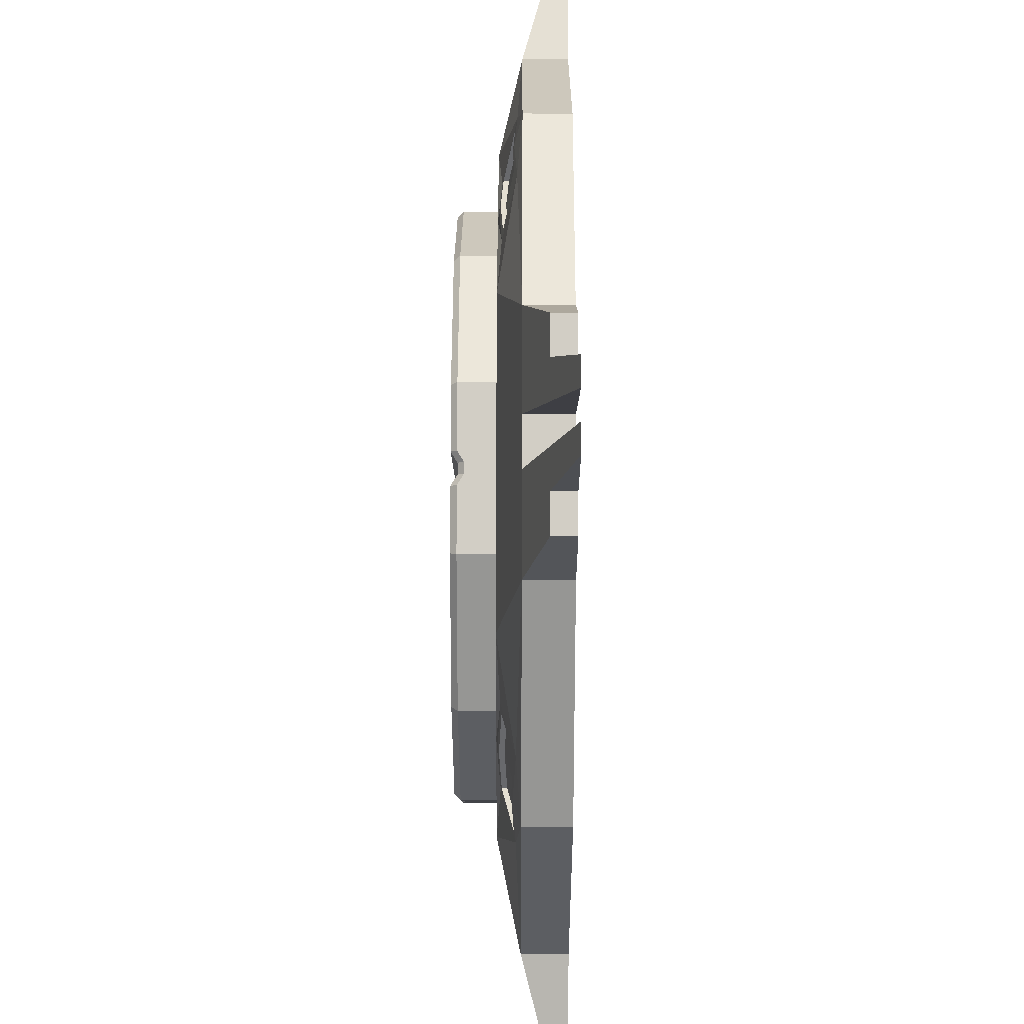
<metadata>
{"format":"obj","ext":"obj","renderer":"f3d","projection":"perspective","resolution":1024,"background":"white","views":[{"elev":37.2,"azim":-89.8,"up":"+Z"}]}
</metadata>
<code>
v 0 0 3.1
v 0 0.09 3.1
v 0 0.135 3.325
v 0 0.135 3.393
v 0 0.099 3.393
v 0 0.099 3.399
v -0.45 0 3.221
v -0.7794 0 3.55
v -0.9 0 4
v -0.6477 0 3.418
v -0.5818 0 3.352
v -0.9159 0 3.195
v -0.879 0 3.158
v -0.8421 0 3.121
v -0.8053 0 3.084
v -0.8661 0 3.391
v -0.6092 0 3.134
v -0.8147 0 3.339
v -0.7633 0 3.288
v -0.712 0 3.237
v -0.6606 0 3.185
v -0.45 0.09 3.221
v -0.7794 0.09 3.55
v -0.9 0.09 4
v -0.7135 0.09 3.484
v -0.6477 0.09 3.418
v -0.5818 0.09 3.352
v -0.5159 0.09 3.286
v -0.8661 0.045 3.391
v -0.6092 0.045 3.134
v -0.8147 0.045 3.339
v -0.7633 0.045 3.288
v -0.712 0.045 3.237
v -0.6606 0.045 3.185
v -0.2469 0.135 3.325
v -0.6751 0.135 3.753
v -0.675 0.135 4
v -0.5895 0.135 3.667
v -0.5039 0.135 3.582
v -0.4182 0.135 3.496
v -0.3326 0.135 3.411
v -0.3038 0.135 3.474
v -0.5261 0.135 3.696
v -0.6075 0.135 4
v -0.4816 0.135 3.652
v -0.4372 0.135 3.607
v -0.3927 0.135 3.563
v -0.3482 0.135 3.518
v -0.3038 0.099 3.474
v -0.5261 0.099 3.696
v -0.6075 0.099 4
v -0.4816 0.099 3.652
v -0.4372 0.099 3.607
v -0.3927 0.099 3.563
v -0.3482 0.099 3.518
v -0.3007 0.099 3.479
v -0.5208 0.099 3.699
v -0.6014 0.099 4
v -0.4768 0.099 3.655
v -0.4328 0.099 3.611
v -0.3888 0.099 3.567
v -0.3447 0.099 3.523
v -0.1033 0.09939 3.166
v -0.1033 0.1269 3.303
v 1e-06 0.1049 3.166
v 1e-06 0.1325 3.303
v -0.8344 0.09939 3.897
v -0.6967 0.1269 3.897
v -0.8344 0.1049 4
v -0.6967 0.1325 4
v -0.7794 0 4.45
v -0.45 0 4.779
v -1e-06 0 4.9
v -0.5818 0 4.648
v -0.6477 0 4.582
v -0.8053 0 4.916
v -0.8421 0 4.879
v -0.879 0 4.842
v -0.9159 0 4.805
v -0.6092 0 4.866
v -0.8661 0 4.609
v -0.6606 0 4.815
v -0.712 0 4.763
v -0.7633 0 4.712
v -0.8147 0 4.661
v -0.7794 0.09 4.45
v -0.45 0.09 4.779
v -1e-06 0.09 4.9
v -0.5159 0.09 4.714
v -0.5818 0.09 4.648
v -0.6477 0.09 4.582
v -0.7135 0.09 4.516
v -0.6092 0.045 4.866
v -0.8661 0.045 4.609
v -0.6606 0.045 4.815
v -0.712 0.045 4.763
v -0.7633 0.045 4.712
v -0.8147 0.045 4.661
v -0.6751 0.135 4.247
v -0.2469 0.135 4.675
v -0 0.135 4.675
v -0.3326 0.135 4.589
v -0.4182 0.135 4.504
v -0.5039 0.135 4.418
v -0.5895 0.135 4.333
v -0.5261 0.135 4.304
v -0.3038 0.135 4.526
v -0 0.135 4.607
v -0.3482 0.135 4.482
v -0.3927 0.135 4.437
v -0.4372 0.135 4.393
v -0.4816 0.135 4.348
v -0.5261 0.099 4.304
v -0.3038 0.099 4.526
v -0 0.099 4.607
v -0.3482 0.099 4.482
v -0.3927 0.099 4.437
v -0.4372 0.099 4.393
v -0.4816 0.099 4.348
v -0.5209 0.099 4.301
v -0.3007 0.099 4.521
v -0 0.099 4.601
v -0.3447 0.099 4.477
v -0.3888 0.099 4.433
v -0.4328 0.099 4.389
v -0.4768 0.099 4.345
v -0.8344 0.09939 4.103
v -0.6967 0.1269 4.103
v -0.1033 0.09939 4.834
v -0.1033 0.1269 4.697
v -1e-06 0.1049 4.834
v -1e-06 0.1325 4.697
v 0.45 0 4.779
v 0.7794 0 4.45
v 0.9 0 4
v 0.6477 0 4.582
v 0.5818 0 4.648
v 0.9159 0 4.805
v 0.879 0 4.842
v 0.8421 0 4.879
v 0.8053 0 4.916
v 0.8661 0 4.609
v 0.6092 0 4.866
v 0.8147 0 4.661
v 0.7633 0 4.712
v 0.712 0 4.763
v 0.6606 0 4.815
v 0.45 0.09 4.779
v 0.7794 0.09 4.45
v 0.9 0.09 4
v 0.7135 0.09 4.516
v 0.6477 0.09 4.582
v 0.5818 0.09 4.648
v 0.5159 0.09 4.714
v 0.8661 0.045 4.609
v 0.6092 0.045 4.866
v 0.8147 0.045 4.661
v 0.7633 0.045 4.712
v 0.712 0.045 4.763
v 0.6606 0.045 4.815
v 0.2469 0.135 4.675
v 0.6751 0.135 4.247
v 0.675 0.135 4
v 0.5895 0.135 4.333
v 0.5039 0.135 4.418
v 0.4182 0.135 4.504
v 0.3326 0.135 4.589
v 0.3038 0.135 4.526
v 0.5261 0.135 4.304
v 0.6075 0.135 4
v 0.4816 0.135 4.348
v 0.4372 0.135 4.393
v 0.3927 0.135 4.437
v 0.3482 0.135 4.482
v 0.3038 0.099 4.526
v 0.5261 0.099 4.304
v 0.6075 0.099 4
v 0.4816 0.099 4.348
v 0.4372 0.099 4.393
v 0.3927 0.099 4.437
v 0.3482 0.099 4.482
v 0.3007 0.099 4.521
v 0.5208 0.099 4.301
v 0.6014 0.099 4
v 0.4768 0.099 4.345
v 0.4328 0.099 4.389
v 0.3888 0.099 4.433
v 0.3447 0.099 4.477
v 0.1033 0.09939 4.834
v 0.1033 0.1269 4.697
v 0.8344 0.09939 4.103
v 0.6967 0.1269 4.103
v 0.8344 0.1049 4
v 0.6967 0.1325 4
v 0.7794 0 3.55
v 0.45 0 3.221
v 0.5818 0 3.352
v 0.6477 0 3.418
v 0.8053 0 3.084
v 0.8421 0 3.121
v 0.879 0 3.158
v 0.9159 0 3.195
v 0.6092 0 3.134
v 0.8661 0 3.391
v 0.6606 0 3.185
v 0.712 0 3.237
v 0.7633 0 3.288
v 0.8147 0 3.339
v 0.7794 0.09 3.55
v 0.45 0.09 3.221
v 0.5159 0.09 3.286
v 0.5818 0.09 3.352
v 0.6477 0.09 3.418
v 0.7135 0.09 3.484
v 0.6092 0.045 3.134
v 0.8661 0.045 3.391
v 0.6606 0.045 3.185
v 0.712 0.045 3.237
v 0.7633 0.045 3.288
v 0.8147 0.045 3.339
v 0.6751 0.135 3.753
v 0.2469 0.135 3.325
v 0.3326 0.135 3.411
v 0.4182 0.135 3.496
v 0.5039 0.135 3.582
v 0.5895 0.135 3.667
v 0.5261 0.135 3.696
v 0.3038 0.135 3.474
v 0.3482 0.135 3.518
v 0.3927 0.135 3.563
v 0.4372 0.135 3.607
v 0.4816 0.135 3.652
v 0.5261 0.099 3.696
v 0.3038 0.099 3.474
v 0.3482 0.099 3.518
v 0.3927 0.099 3.563
v 0.4372 0.099 3.607
v 0.4816 0.099 3.652
v 0.5209 0.099 3.699
v 0.3007 0.099 3.479
v 0.3447 0.099 3.523
v 0.3888 0.099 3.567
v 0.4328 0.099 3.611
v 0.4768 0.099 3.655
v 0.8344 0.09939 3.897
v 0.6967 0.1269 3.897
v 0.1033 0.09939 3.166
v 0.1033 0.1269 3.303
v -0.1149 0.2178 3.841
v 0.1589 0.2178 4.115
v -0.1589 0.2178 3.885
v 0.1149 0.2178 4.159
v -0.1589 0.2178 4.115
v 0.1149 0.2178 3.841
v -0.1149 0.2178 4.159
v 0.1589 0.2178 3.885
v -0.1443 0.2049 3.87
v -0.1296 0.2049 3.856
v 0.1296 0.2049 4.144
v 0.1443 0.2049 4.13
v -0.1296 0.2049 4.144
v -0.1443 0.2049 4.13
v 0.1443 0.2049 3.87
v 0.1296 0.2049 3.856
v 0 0.2049 3.8
v -0.1 0.2049 3.827
v -0.1732 0.2049 3.9
v -0.2 0.2049 4
v -0.1732 0.2049 4.1
v -0.1 0.2049 4.173
v -0 0.2049 4.2
v 0.1 0.2049 4.173
v 0.1732 0.2049 4.1
v 0.2 0.2049 4
v 0.1732 0.2049 3.9
v 0.1 0.2049 3.827
v 0 0.2178 3.8
v -0.1 0.2178 3.827
v -0.1732 0.2178 3.9
v -0.2 0.2178 4
v -0.1732 0.2178 4.1
v -0.1 0.2178 4.173
v -0 0.2178 4.2
v 0.1 0.2178 4.173
v 0.1732 0.2178 4.1
v 0.2 0.2178 4
v 0.1732 0.2178 3.9
v 0.1 0.2178 3.827
v -0.1298 0.2049 3.883
v -0.1166 0.2049 3.87
v 0.1166 0.2049 4.13
v 0.1298 0.2049 4.117
v -0.1166 0.2049 4.13
v -0.1298 0.2049 4.117
v 0.1298 0.2049 3.883
v 0.1166 0.2049 3.87
v 0 0.2049 3.82
v -0.09 0.2049 3.844
v -0.1559 0.2049 3.91
v -0.18 0.2049 4
v -0.1559 0.2049 4.09
v -0.09 0.2049 4.156
v -0 0.2049 4.18
v 0.09 0.2049 4.156
v 0.1559 0.2049 4.09
v 0.18 0.2049 4
v 0.1559 0.2049 3.91
v 0.09 0.2049 3.844
v -0.1298 0.2178 3.883
v -0.1166 0.2178 3.87
v 0.1166 0.2178 4.13
v 0.1298 0.2178 4.117
v -0.1166 0.2178 4.13
v -0.1298 0.2178 4.117
v 0.1298 0.2178 3.883
v 0.1166 0.2178 3.87
v 0 0.2178 3.82
v -0.09 0.2178 3.844
v -0.1559 0.2178 3.91
v -0.18 0.2178 4
v -0.1559 0.2178 4.09
v -0.09 0.2178 4.156
v 0 0.2178 4.18
v 0.09 0.2178 4.156
v 0.1559 0.2178 4.09
v 0.18 0.2178 4
v 0.1559 0.2178 3.91
v 0.09 0.2178 3.844
v 1e-06 0.1076 3.179
v -0.08956 0.1028 3.179
v -0.08956 0.125 3.29
v 1e-06 0.1298 3.29
v -0.7101 0.125 3.91
v -0.8209 0.1028 3.91
v -0.7101 0.1298 4
v -0.8209 0.1076 4
v -0.8209 0.1028 4.09
v -0.7101 0.125 4.09
v -0.08957 0.125 4.71
v -0.08957 0.1028 4.821
v -1e-06 0.1298 4.71
v -1e-06 0.1076 4.821
v 0.08956 0.1028 4.821
v 0.08956 0.125 4.71
v 0.7101 0.125 4.09
v 0.8209 0.1028 4.09
v 0.7101 0.1298 4
v 0.8209 0.1076 4
v 0.8209 0.1028 3.91
v 0.7101 0.125 3.91
v 0.08957 0.125 3.29
v 0.08957 0.1028 3.179
v 1e-06 0.09755 3.179
v 1e-06 0.1197 3.29
v -0.8209 0.09755 4
v -0.7101 0.1197 4
v -1e-06 0.09755 4.821
v -1e-06 0.1197 4.71
v 0.8209 0.09755 4
v 0.7101 0.1197 4
v -0.08956 0.09276 3.179
v -0.08956 0.1149 3.29
v -0.7101 0.1149 3.91
v -0.8209 0.09276 3.91
v -0.8209 0.09276 4.09
v -0.7101 0.1149 4.09
v -0.08957 0.1149 4.71
v -0.08957 0.09276 4.821
v 0.08956 0.09276 4.821
v 0.08956 0.1149 4.71
v 0.7101 0.1149 4.09
v 0.8209 0.09276 4.09
v 0.8209 0.09276 3.91
v 0.7101 0.1149 3.91
v 0.08957 0.1149 3.29
v 0.08957 0.09276 3.179
v 0 0.2059 3.399
v 0 0.2178 3.41
v -0.295 0.2178 3.489
v -0.3007 0.2059 3.479
v -0.5208 0.2059 3.699
v -0.5109 0.2178 3.705
v -0.6014 0.2059 4
v -0.5899 0.2178 4
v -0.4768 0.2059 3.655
v -0.469 0.2178 3.663
v -0.4328 0.2059 3.611
v -0.4249 0.2178 3.619
v -0.3809 0.2178 3.575
v -0.3888 0.2059 3.567
v -0.3369 0.2178 3.531
v -0.3447 0.2059 3.523
v -0.5109 0.2178 4.295
v -0.5209 0.2059 4.301
v -0.3007 0.2059 4.521
v -0.295 0.2178 4.511
v -0 0.2059 4.601
v -0 0.2178 4.59
v -0.3447 0.2059 4.477
v -0.3369 0.2178 4.469
v -0.3888 0.2059 4.433
v -0.3809 0.2178 4.425
v -0.4249 0.2178 4.381
v -0.4328 0.2059 4.389
v -0.469 0.2178 4.337
v -0.4768 0.2059 4.345
v 0.295 0.2178 4.511
v 0.3007 0.2059 4.521
v 0.5208 0.2059 4.301
v 0.5109 0.2178 4.295
v 0.6014 0.2059 4
v 0.5899 0.2178 4
v 0.4768 0.2059 4.345
v 0.469 0.2178 4.337
v 0.4328 0.2059 4.389
v 0.4249 0.2178 4.381
v 0.3809 0.2178 4.425
v 0.3888 0.2059 4.433
v 0.3369 0.2178 4.469
v 0.3447 0.2059 4.477
v 0.5109 0.2178 3.705
v 0.5209 0.2059 3.699
v 0.3007 0.2059 3.479
v 0.295 0.2178 3.489
v 0.3447 0.2059 3.523
v 0.3369 0.2178 3.531
v 0.3888 0.2059 3.567
v 0.3809 0.2178 3.575
v 0.4249 0.2178 3.619
v 0.4328 0.2059 3.611
v 0.469 0.2178 3.663
v 0.4768 0.2059 3.655
v -0.4191 0.1938 3.597
v -0.4103 0.2049 3.604
v -0.3956 0.2049 3.59
v -0.4025 0.1938 3.581
v -0.4025 0.1938 4.419
v -0.3956 0.2049 4.41
v -0.4103 0.2049 4.396
v -0.4191 0.1938 4.403
v 0.4191 0.1938 4.403
v 0.4103 0.2049 4.396
v 0.3956 0.2049 4.41
v 0.4025 0.1938 4.419
v 0.4025 0.1938 3.581
v 0.3956 0.2049 3.59
v 0.4103 0.2049 3.604
v 0.4191 0.1938 3.597
f 8 29 16
f 24 8 9
f 22 1 7
f 18 31 12
f 26 11 10
f 11 33 20
f 14 20 33
f 34 17 21
f 32 10 19
f 29 18 16
f 13 32 19
f 12 32 13
f 33 15 14
f 27 34 33
f 28 30 34
f 7 30 22
f 31 26 32
f 25 29 23
f 26 40 27
f 28 40 41
f 25 39 26
f 23 38 25
f 22 41 35
f 40 46 47
f 40 48 41
f 39 45 46
f 38 43 45
f 36 44 43
f 41 42 35
f 35 4 3
f 46 54 47
f 47 55 48
f 45 53 46
f 43 52 45
f 44 50 43
f 48 49 42
f 42 5 4
f 53 61 54
f 54 62 55
f 53 59 60
f 52 57 59
f 50 58 57
f 55 56 49
f 49 6 5
f 62 390 392
f 435 249 389
f 251 434 388
f 58 381 57
f 120 383 58
f 384 281 280
f 277 288 424
f 188 408 182
f 346 359 372
f 338 356 366
f 69 67 24
f 24 67 23
f 68 37 36
f 67 36 23
f 3 64 35
f 35 63 22
f 2 22 63
f 63 65 2
f 72 93 80
f 88 72 73
f 86 9 71
f 82 95 76
f 90 75 74
f 75 97 84
f 78 84 97
f 98 81 85
f 96 74 83
f 93 82 80
f 77 96 83
f 76 96 77
f 97 79 78
f 91 98 97
f 92 94 98
f 71 94 86
f 95 90 96
f 89 93 87
f 90 104 91
f 92 104 105
f 89 103 90
f 87 102 89
f 86 105 99
f 103 111 104
f 104 112 105
f 103 109 110
f 102 107 109
f 100 108 107
f 105 106 99
f 99 44 37
f 110 118 111
f 111 119 112
f 109 117 110
f 107 116 109
f 108 114 107
f 112 113 106
f 106 51 44
f 117 125 118
f 118 126 119
f 117 123 124
f 116 121 123
f 114 122 121
f 119 120 113
f 122 175 182
f 125 406 126
f 439 253 403
f 402 261 438
f 122 395 121
f 182 397 122
f 398 284 283
f 123 401 124
f 349 374 373
f 339 358 341
f 131 129 88
f 88 129 87
f 130 101 100
f 129 100 87
f 37 128 99
f 99 127 86
f 24 86 127
f 127 69 24
f 134 155 142
f 150 134 135
f 148 73 133
f 144 157 138
f 152 137 136
f 137 159 146
f 140 146 159
f 160 143 147
f 158 136 145
f 155 144 142
f 139 158 145
f 138 158 139
f 159 141 140
f 153 160 159
f 154 156 160
f 133 156 148
f 157 152 158
f 151 155 149
f 152 166 153
f 154 166 167
f 151 165 152
f 149 164 151
f 148 167 161
f 166 172 173
f 166 174 167
f 165 171 172
f 164 169 171
f 162 170 169
f 167 168 161
f 161 108 101
f 172 180 173
f 173 181 174
f 171 179 172
f 169 178 171
f 170 176 169
f 174 175 168
f 168 115 108
f 179 187 180
f 180 188 181
f 179 185 186
f 178 183 185
f 176 184 183
f 181 182 175
f 185 415 186
f 187 420 188
f 417 259 252
f 442 250 260
f 184 409 183
f 239 411 184
f 410 286 285
f 59 387 60
f 126 394 120
f 352 375 351
f 343 357 342
f 193 191 150
f 150 191 149
f 192 163 162
f 191 162 149
f 101 190 161
f 161 189 148
f 88 148 189
f 189 131 88
f 196 215 203
f 209 135 195
f 205 217 199
f 212 198 197
f 198 219 207
f 201 207 219
f 220 204 208
f 218 197 206
f 215 205 203
f 200 218 206
f 199 218 200
f 219 202 201
f 213 220 219
f 214 216 220
f 195 216 209
f 217 212 218
f 211 215 210
f 212 225 213
f 214 225 226
f 211 224 212
f 210 223 211
f 209 226 221
f 225 230 231
f 225 232 226
f 224 229 230
f 223 228 229
f 226 227 221
f 221 170 163
f 230 237 231
f 231 238 232
f 229 236 230
f 228 235 229
f 232 233 227
f 227 177 170
f 236 243 237
f 237 244 238
f 236 241 242
f 235 240 241
f 238 239 233
f 51 120 58
f 243 432 244
f 429 263 256
f 446 254 264
f 241 427 242
f 240 425 241
f 330 362 361
f 247 222 210
f 163 246 221
f 221 245 209
f 150 209 245
f 245 193 150
f 2 196 1
f 222 4 228
f 4 234 228
f 234 6 240
f 62 380 56
f 186 441 444
f 352 353 376
f 65 247 2
f 2 247 210
f 248 3 222
f 184 233 239
f 242 445 448
f 147 141 160
f 208 202 220
f 21 15 34
f 85 79 98
f 434 258 435
f 244 422 239
f 263 446 264
f 60 433 436
f 261 439 438
f 124 437 440
f 259 442 260
f 251 267 257
f 266 249 258
f 254 276 264
f 275 256 263
f 250 273 260
f 272 252 259
f 255 270 261
f 269 253 262
f 265 288 277
f 274 287 275
f 273 286 274
f 271 284 272
f 270 283 271
f 269 280 281
f 267 280 268
f 265 278 266
f 266 278 249
f 251 279 267
f 269 281 253
f 255 282 270
f 272 284 252
f 250 285 273
f 254 288 276
f 275 287 256
f 6 423 240
f 183 413 185
f 121 399 123
f 57 385 59
f 271 302 270
f 269 300 268
f 262 301 269
f 258 298 266
f 261 302 293
f 259 304 272
f 274 305 273
f 260 305 292
f 272 303 271
f 263 307 275
f 264 295 263
f 267 300 299
f 264 308 296
f 261 294 262
f 266 297 265
f 265 308 276
f 260 291 259
f 275 306 274
f 257 290 258
f 257 299 289
f 294 321 301
f 303 322 302
f 291 324 304
f 300 319 299
f 297 318 317
f 295 327 307
f 293 314 294
f 308 317 328
f 289 310 290
f 306 325 305
f 304 323 303
f 302 313 293
f 301 320 300
f 305 312 292
f 290 318 298
f 296 315 295
f 308 316 296
f 292 311 291
f 307 326 306
f 299 309 289
f 315 314 312
f 330 65 63
f 330 64 331
f 331 66 332
f 334 68 67
f 333 70 68
f 334 69 336
f 337 69 127
f 337 128 338
f 338 70 335
f 340 130 129
f 339 132 130
f 340 131 342
f 343 131 189
f 343 190 344
f 344 132 341
f 346 192 191
f 345 194 192
f 346 193 348
f 349 193 245
f 349 246 350
f 350 194 347
f 352 248 247
f 351 66 248
f 352 65 329
f 353 362 354
f 355 363 364
f 355 366 356
f 357 367 368
f 357 370 358
f 359 371 372
f 359 374 360
f 353 375 376
f 337 355 336
f 333 356 335
f 346 371 345
f 331 354 362
f 343 370 369
f 351 354 332
f 330 353 329
f 340 357 368
f 350 360 374
f 340 367 339
f 349 359 348
f 337 366 365
f 345 360 347
f 334 355 364
f 334 363 333
f 344 358 370
f 379 377 380
f 379 392 391
f 382 383 384
f 382 385 381
f 388 385 386
f 389 392 390
f 435 390 436
f 384 394 393
f 393 406 405
f 396 397 398
f 396 399 395
f 400 401 399
f 405 404 403
f 439 404 440
f 407 397 408
f 407 420 419
f 410 411 412
f 410 413 409
f 414 415 413
f 417 420 418
f 443 418 444
f 421 411 422
f 421 432 431
f 424 425 423
f 428 425 426
f 429 432 430
f 447 430 448
f 424 377 378
f 434 387 388
f 435 433 434
f 438 401 402
f 439 437 438
f 442 415 416
f 443 441 442
f 446 427 428
f 447 445 446
f 56 377 6
f 8 23 29
f 24 23 8
f 22 2 1
f 26 27 11
f 11 27 33
f 34 30 17
f 32 26 10
f 29 31 18
f 12 31 32
f 33 34 15
f 27 28 34
f 28 22 30
f 7 17 30
f 31 25 26
f 25 31 29
f 26 39 40
f 28 27 40
f 25 38 39
f 23 36 38
f 22 28 41
f 40 39 46
f 40 47 48
f 39 38 45
f 38 36 43
f 36 37 44
f 41 48 42
f 35 42 4
f 46 53 54
f 47 54 55
f 45 52 53
f 43 50 52
f 44 51 50
f 48 55 49
f 42 49 5
f 53 60 61
f 54 61 62
f 53 52 59
f 52 50 57
f 50 51 58
f 55 62 56
f 49 56 6
f 62 61 390
f 435 258 249
f 251 257 434
f 58 383 381
f 120 394 383
f 386 382 279
f 382 384 280
f 384 393 281
f 393 405 281
f 405 403 281
f 403 253 281
f 382 280 279
f 251 388 279
f 388 386 279
f 424 378 277
f 378 379 278
f 391 389 278
f 389 249 278
f 378 278 277
f 379 391 278
f 428 426 288
f 426 424 288
f 288 254 428
f 188 420 408
f 346 348 359
f 338 335 356
f 68 70 37
f 67 68 36
f 3 66 64
f 35 64 63
f 72 87 93
f 88 87 72
f 86 24 9
f 90 91 75
f 75 91 97
f 98 94 81
f 96 90 74
f 93 95 82
f 76 95 96
f 97 98 79
f 91 92 98
f 92 86 94
f 71 81 94
f 95 89 90
f 89 95 93
f 90 103 104
f 92 91 104
f 89 102 103
f 87 100 102
f 86 92 105
f 103 110 111
f 104 111 112
f 103 102 109
f 102 100 107
f 100 101 108
f 105 112 106
f 99 106 44
f 110 117 118
f 111 118 119
f 109 116 117
f 107 114 116
f 108 115 114
f 112 119 113
f 106 113 51
f 117 124 125
f 118 125 126
f 117 116 123
f 116 114 121
f 114 115 122
f 119 126 120
f 122 115 175
f 125 404 406
f 439 262 253
f 402 255 261
f 122 397 395
f 182 408 397
f 400 396 282
f 396 398 283
f 398 407 284
f 407 419 284
f 419 417 284
f 417 252 284
f 396 283 282
f 255 402 282
f 402 400 282
f 123 399 401
f 349 350 374
f 339 367 358
f 130 132 101
f 129 130 100
f 37 70 128
f 99 128 127
f 134 149 155
f 150 149 134
f 148 88 73
f 152 153 137
f 137 153 159
f 160 156 143
f 158 152 136
f 155 157 144
f 138 157 158
f 159 160 141
f 153 154 160
f 154 148 156
f 133 143 156
f 157 151 152
f 151 157 155
f 152 165 166
f 154 153 166
f 151 164 165
f 149 162 164
f 148 154 167
f 166 165 172
f 166 173 174
f 165 164 171
f 164 162 169
f 162 163 170
f 167 174 168
f 161 168 108
f 172 179 180
f 173 180 181
f 171 178 179
f 169 176 178
f 170 177 176
f 174 181 175
f 168 175 115
f 179 186 187
f 180 187 188
f 179 178 185
f 178 176 183
f 176 177 184
f 181 188 182
f 185 413 415
f 187 418 420
f 417 443 259
f 442 416 250
f 184 411 409
f 239 422 411
f 250 416 285
f 416 414 285
f 414 410 285
f 410 412 286
f 412 421 286
f 421 431 287
f 286 421 287
f 431 429 287
f 429 256 287
f 59 385 387
f 126 406 394
f 352 376 375
f 343 369 357
f 192 194 163
f 191 192 162
f 101 132 190
f 161 190 189
f 196 210 215
f 209 150 135
f 212 213 198
f 198 213 219
f 220 216 204
f 218 212 197
f 215 217 205
f 199 217 218
f 219 220 202
f 213 214 220
f 214 209 216
f 195 204 216
f 217 211 212
f 211 217 215
f 212 224 225
f 214 213 225
f 211 223 224
f 210 222 223
f 209 214 226
f 225 224 230
f 225 231 232
f 224 223 229
f 223 222 228
f 226 232 227
f 221 227 170
f 230 236 237
f 231 237 238
f 229 235 236
f 228 234 235
f 232 238 233
f 227 233 177
f 236 242 243
f 237 243 244
f 236 235 241
f 235 234 240
f 238 244 239
f 51 113 120
f 243 430 432
f 429 447 263
f 446 428 254
f 241 425 427
f 240 423 425
f 330 331 362
f 247 248 222
f 163 194 246
f 221 246 245
f 2 210 196
f 222 3 4
f 4 5 234
f 234 5 6
f 62 392 380
f 418 187 444
f 187 186 444
f 186 415 441
f 352 329 353
f 248 66 3
f 184 177 233
f 430 243 448
f 243 242 448
f 242 427 445
f 434 257 258
f 244 432 422
f 263 447 446
f 390 61 436
f 61 60 436
f 60 387 433
f 261 262 439
f 404 125 440
f 125 124 440
f 124 401 437
f 259 443 442
f 265 276 288
f 274 286 287
f 273 285 286
f 271 283 284
f 270 282 283
f 269 268 280
f 267 279 280
f 265 277 278
f 6 377 423
f 183 409 413
f 121 395 399
f 57 381 385
f 271 303 302
f 269 301 300
f 262 294 301
f 258 290 298
f 261 270 302
f 259 291 304
f 274 306 305
f 260 273 305
f 272 304 303
f 263 295 307
f 264 296 295
f 267 268 300
f 264 276 308
f 261 293 294
f 266 298 297
f 265 297 308
f 260 292 291
f 275 307 306
f 257 289 290
f 257 267 299
f 294 314 321
f 303 323 322
f 291 311 324
f 300 320 319
f 297 298 318
f 295 315 327
f 293 313 314
f 308 297 317
f 289 309 310
f 306 326 325
f 304 324 323
f 302 322 313
f 301 321 320
f 305 325 312
f 290 310 318
f 296 316 315
f 308 328 316
f 292 312 311
f 307 327 326
f 299 319 309
f 318 310 317
f 310 309 315
f 309 319 320
f 320 321 314
f 314 313 312
f 313 322 323
f 312 313 311
f 323 324 311
f 312 325 326
f 326 327 315
f 315 316 310
f 316 328 317
f 316 317 310
f 309 320 314
f 323 311 313
f 312 326 315
f 309 314 315
f 330 329 65
f 330 63 64
f 331 64 66
f 334 333 68
f 333 335 70
f 334 67 69
f 337 336 69
f 337 127 128
f 338 128 70
f 340 339 130
f 339 341 132
f 340 129 131
f 343 342 131
f 343 189 190
f 344 190 132
f 346 345 192
f 345 347 194
f 346 191 193
f 349 348 193
f 349 245 246
f 350 246 194
f 352 351 248
f 351 332 66
f 352 247 65
f 353 361 362
f 355 356 363
f 355 365 366
f 357 358 367
f 357 369 370
f 359 360 371
f 359 373 374
f 353 354 375
f 337 365 355
f 333 363 356
f 346 372 371
f 331 332 354
f 343 344 370
f 351 375 354
f 330 361 353
f 340 342 357
f 350 347 360
f 340 368 367
f 349 373 359
f 337 338 366
f 345 371 360
f 334 336 355
f 334 364 363
f 344 341 358
f 379 378 377
f 379 380 392
f 382 381 383
f 382 386 385
f 388 387 385
f 389 391 392
f 435 389 390
f 384 383 394
f 393 394 406
f 396 395 397
f 396 400 399
f 400 402 401
f 405 406 404
f 439 403 404
f 407 398 397
f 407 408 420
f 410 409 411
f 410 414 413
f 414 416 415
f 417 419 420
f 443 417 418
f 421 412 411
f 421 422 432
f 424 426 425
f 428 427 425
f 429 431 432
f 447 429 430
f 424 423 377
f 434 433 387
f 435 436 433
f 438 437 401
f 439 440 437
f 442 441 415
f 443 444 441
f 446 445 427
f 447 448 445
f 56 380 377

</code>
